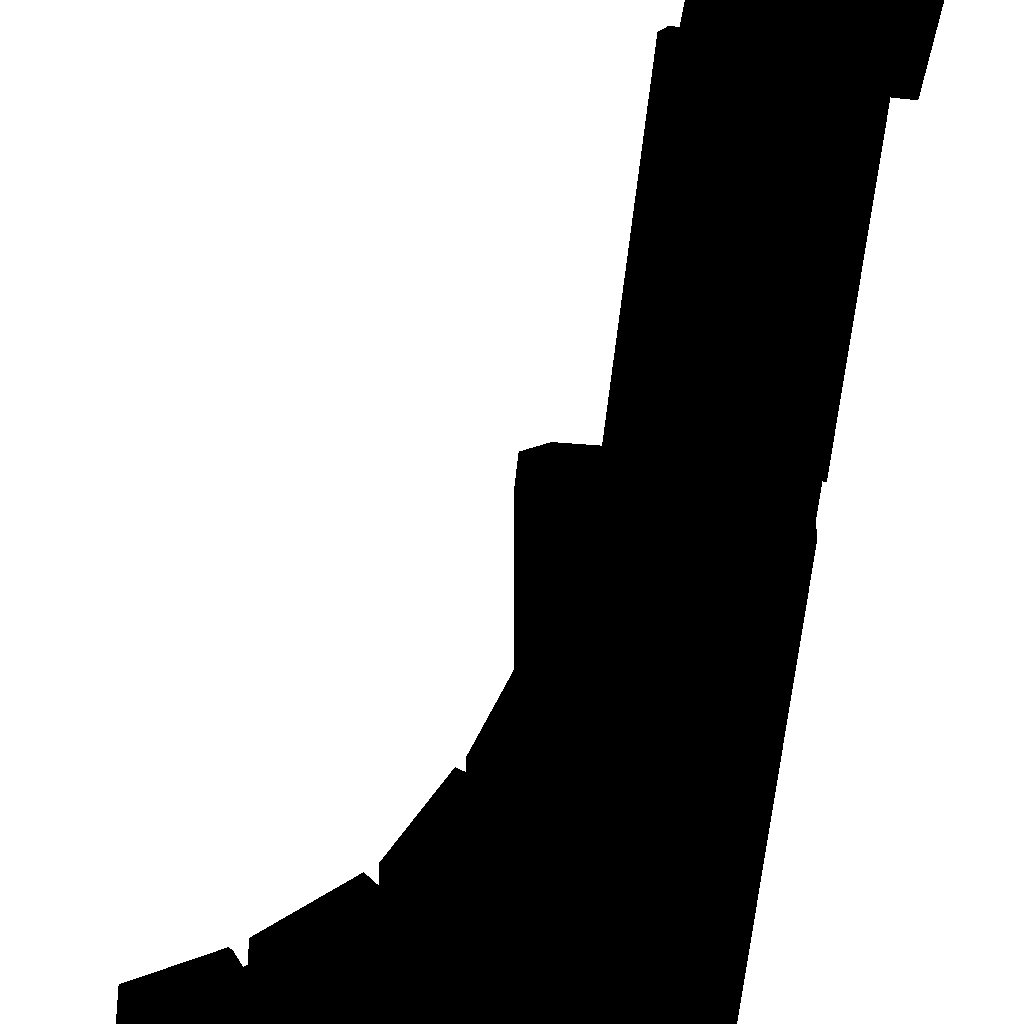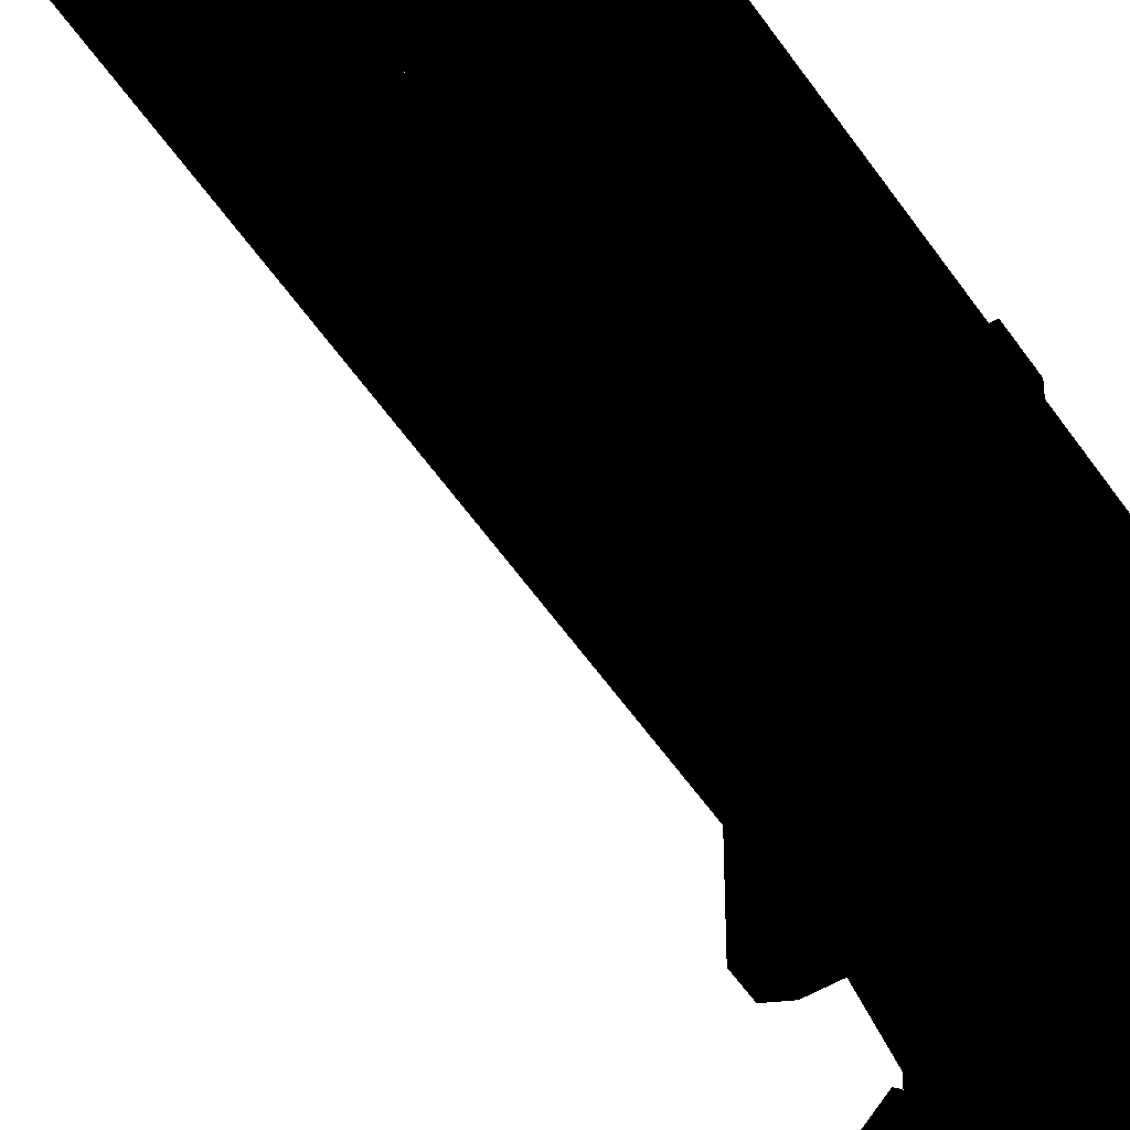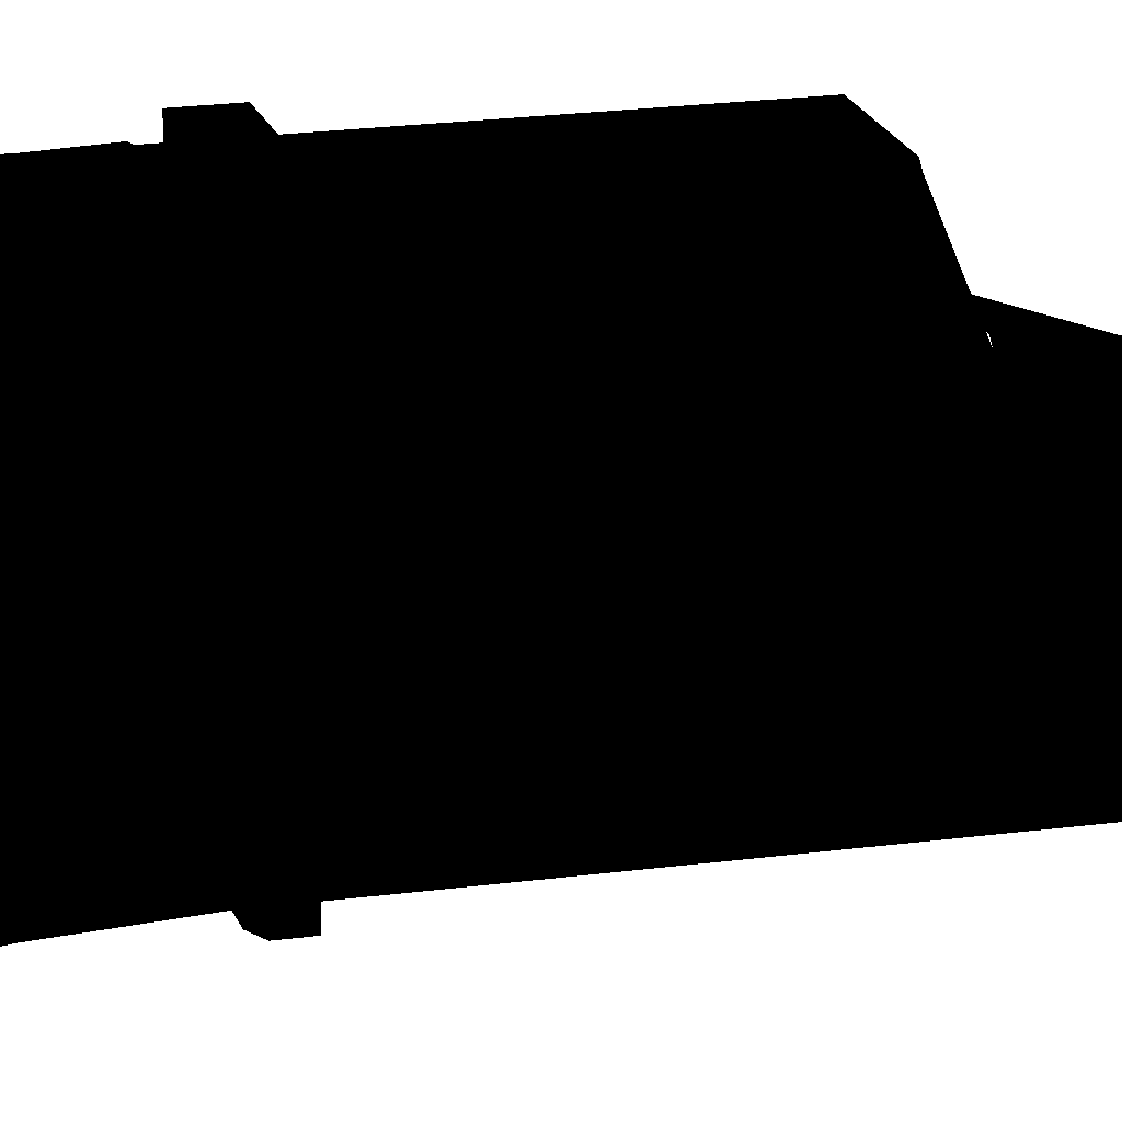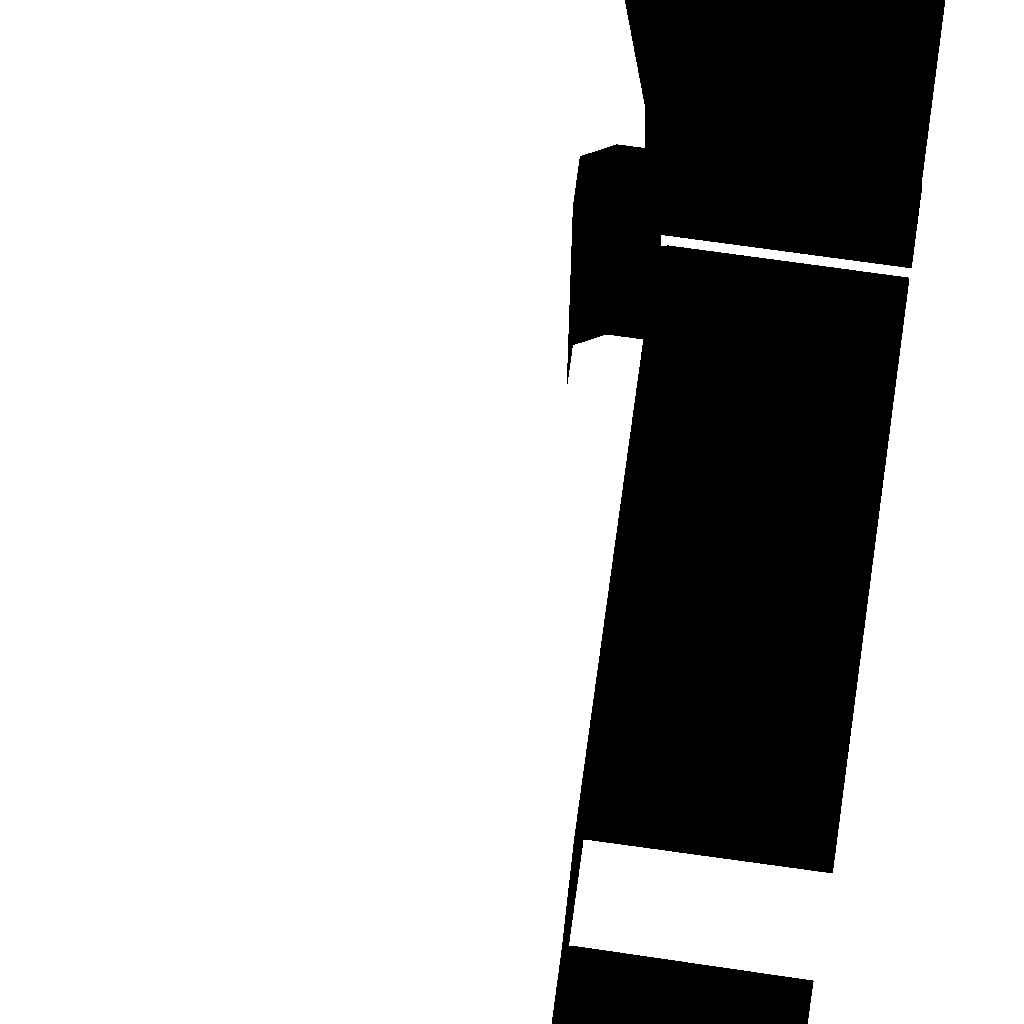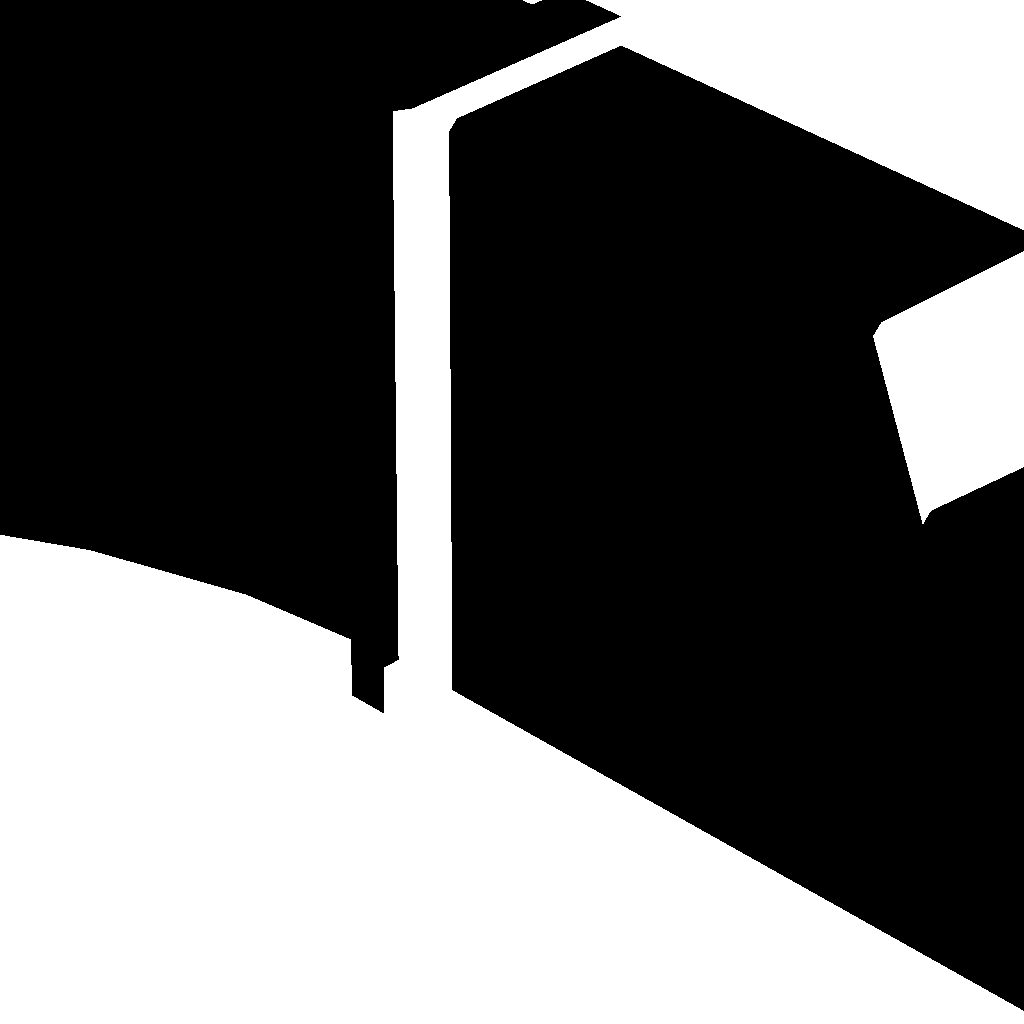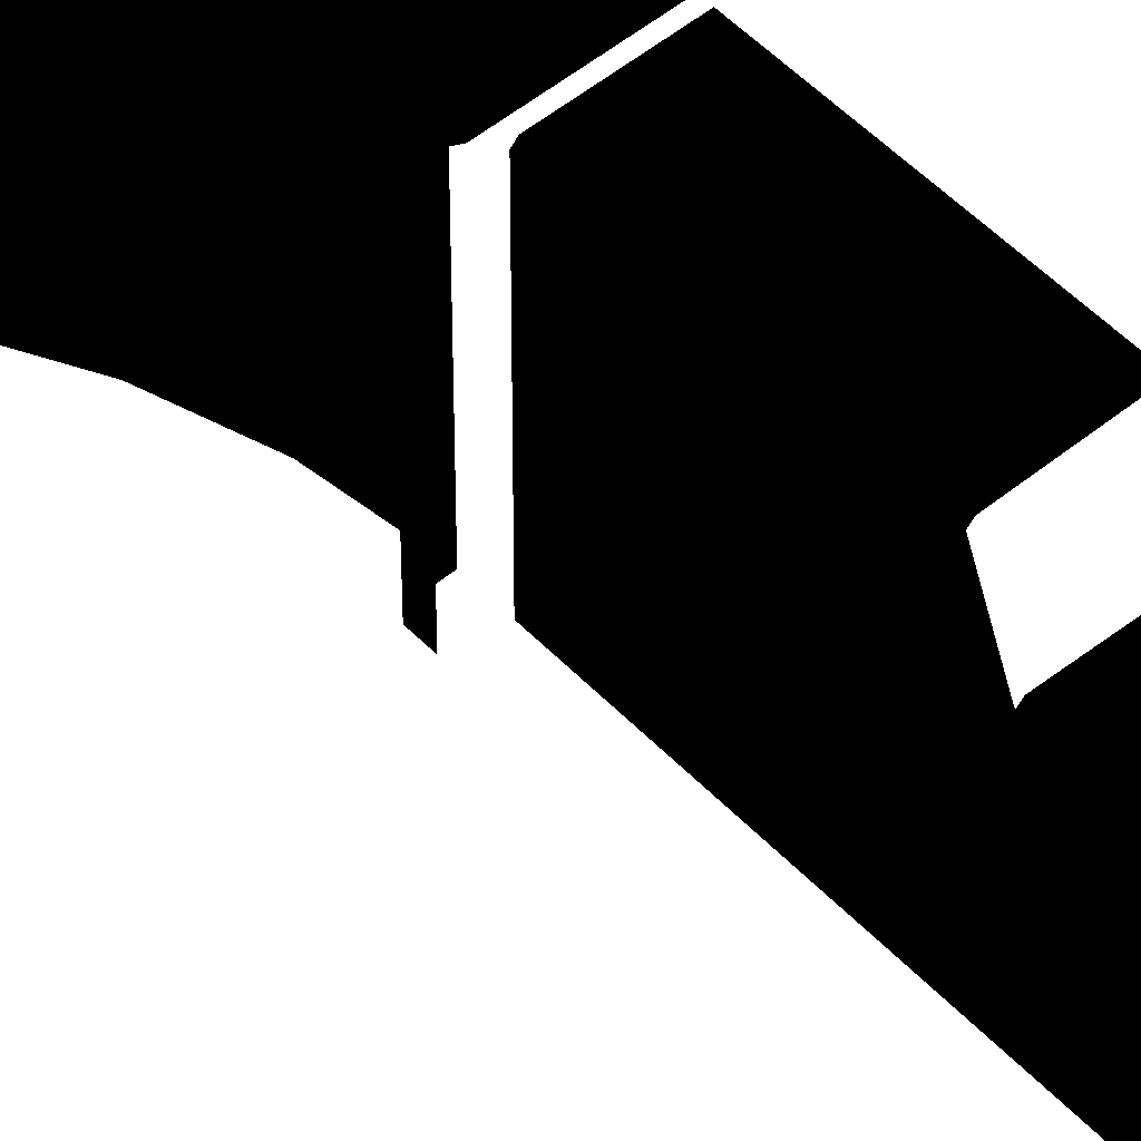
<metadata>
{"format":"obj","ext":"obj","renderer":"f3d","projection":"perspective","resolution":1024,"background":"white","views":[{"elev":-49.0,"azim":-5.3,"up":"+Z"},{"elev":-51.9,"azim":32.5,"up":"+Z"},{"elev":18.8,"azim":-105.2,"up":"+Z"},{"elev":76.8,"azim":7.9,"up":"+Z"},{"elev":31.0,"azim":-44.1,"up":"+Z"},{"elev":51.0,"azim":-41.7,"up":"+Z"}]}
</metadata>
<code>
o 3294
v 15 370 33
v 15 370 -64
v 20 332 -64
v 20 332 33
v 11 332 33
v 11 332 58
v 20 332 58
v 19 337 33
v 19 337 58
v 16 336 33
v 12 367 33
v 15 368 33
v 12 367 58
v 15 368 58
v 13 372 33
v 13 372 58
v 11 371 33
v 2 401 33
v 4 402 33
v 2 401 58
v 4 402 58
v 2 405 33
v 2 405 58
v 0 404 33
v -11 433 33
v -13 432 33
v -13 432 58
v -11 433 58
v -15 436 33
v -15 436 58
v -16 435 33
v -37 457 33
v -38 456 33
v -38 456 58
v -37 457 58
v -41 460 34
v -41 460 58
v -42 459 33
v -64 472 33
v -64 473 33
v 4 404 33
v 4 404 -64
v -13 436 33
v -13 436 -64
v -40 459 33
v -40 459 -64
v -64 475 33
v -64 475 -64
v 16 336 58
v 19 337 64
v 16 336 64
v 12 367 64
v 15 368 64
v 41 372 58
v 38 381 58
v 38 381 64
v 13 372 64
v 11 371 58
v 11 371 64
v 2 401 64
v 4 402 64
v 30 409 58
v 25 417 58
v 25 417 64
v 2 405 64
v 0 404 58
v 0 404 64
v -13 432 64
v -11 433 64
v 13 443 58
v 3 455 58
v 3 455 64
v -15 436 64
v -16 435 58
v -16 435 64
v -38 456 64
v -37 457 64
v -19 475 58
v -29 483 58
v -29 483 64
v -41 460 64
v -42 459 58
v -64 472 58
v -42 459 64
v -64 472 64
v -64 473 64
v -55 497 64
v -64 482 64
v -55 497 58
v -64 482 58
v -64 501 58
v -64 510 58
v -55 506 58
v -64 542 58
v 64 542 58
v -20 485 58
v 15 453 58
v 33 416 58
v 45 376 58
v 50 342 58
v 64 332 58
v 48 338 58
v 64 332 64
v 11 332 64
v 64 317 64
v 11 317 64
v 5 329 64
v 5 320 64
v 5 329 58
v 5 320 58
v 5 329 33
v 5 320 33
v 5 329 -64
v 5 320 -64
v 41 372 64
v 45 342 58
v 30 409 64
v 45 342 64
v -19 475 64
v 13 443 64
v 11 332 -64
v 22 306 58
v 22 300 58
v 64 300 58
v 64 306 58
v 22 312 58
v 20 312 56
v 20 306 56
v 20 300 56
v 22 212 58
v 64 212 58
v 20 306 -64
v 20 300 -64
v 20 312 -64
v 20 317 -64
v 20 317 56
v 22 317 58
v 64 312 58
v 64 317 58
v -64 558 58
v -64 558 64
v 64 558 64
v 64 558 58
v -64 560 58
v 64 560 58
v -64 560 -64
v 64 560 -64
v -64 542 62
v 64 542 62
v -36 64 -64
v -36 64 22
v -17 64 58
v -17 64 -64
v -9 60 64
v -9 60 -64
v 8 0 64
v 8 0 -64
v -64 0 64
v -64 60 64
v -64 64 58
v -64 64 22
v -64 96 22
v -47 96 22
v -53 99 17
v -64 99 17
v -53 99 -64
v -64 99 -64
v -47 96 -64
v 22 114 11
v 20 114 9
v 24 70 -24
v 64 114 9
v 64 142 4
v 22 142 6
v 20 142 4
v 20 113 -52
v 20 70 -64
v 22 70 58
v 64 70 -21
v 20 199 24
v 22 199 26
v 64 199 24
v 20 212 56
v 20 221 -31
v 20 200 -34
v 20 142 -42
v 20 70 56
v 17 70 63
v 64 70 63
v 64 70 58
v 15 70 61
v 17 0 63
v 64 0 63
v 15 70 -64
v 15 0 -64
v 15 0 61
f 1 2 3
f 1 3 4
f 4 3 5
f 4 5 6
f 4 6 7
f 4 7 8
f 8 7 9
f 8 9 10
f 8 10 11
f 8 11 12
f 12 11 13
f 12 13 14
f 12 14 15
f 15 14 16
f 15 16 17
f 15 17 18
f 15 18 19
f 19 18 20
f 19 20 21
f 19 21 22
f 22 21 23
f 22 23 24
f 22 24 25
f 25 24 26
f 25 26 27
f 25 27 28
f 25 28 29
f 29 28 30
f 29 30 31
f 29 31 32
f 32 31 33
f 32 33 34
f 32 34 35
f 32 35 36
f 36 35 37
f 36 37 38
f 36 38 39
f 36 39 40
f 41 42 2
f 41 2 1
f 43 44 42
f 43 42 41
f 45 46 44
f 45 44 43
f 47 48 46
f 47 46 45
f 49 13 11
f 49 11 10
f 49 10 9
f 49 9 50
f 49 50 51
f 49 51 13
f 13 51 52
f 13 52 14
f 14 52 53
f 14 53 54
f 14 54 55
f 14 55 16
f 16 55 56
f 16 56 57
f 16 57 58
f 16 58 17
f 17 58 18
f 18 58 20
f 20 58 59
f 20 59 60
f 20 60 21
f 21 60 61
f 21 61 62
f 21 62 63
f 21 63 23
f 23 63 64
f 23 64 65
f 23 65 66
f 23 66 24
f 24 66 26
f 26 66 27
f 27 66 67
f 27 67 68
f 27 68 28
f 28 68 69
f 28 69 70
f 28 70 71
f 28 71 30
f 30 71 72
f 30 72 73
f 30 73 74
f 30 74 31
f 31 74 33
f 33 74 34
f 34 74 75
f 34 75 76
f 34 76 35
f 35 76 77
f 35 77 78
f 35 78 79
f 35 79 37
f 37 79 80
f 37 80 81
f 37 81 82
f 37 82 38
f 38 82 39
f 39 82 83
f 83 82 84
f 83 84 85
f 85 84 86
f 86 84 81
f 86 81 80
f 86 80 87
f 86 87 88
f 88 87 89
f 88 89 90
f 90 89 91
f 91 89 92
f 92 89 93
f 92 93 94
f 94 93 95
f 95 93 96
f 95 96 97
f 95 97 98
f 95 98 99
f 95 99 100
f 95 100 101
f 101 100 102
f 101 102 7
f 101 7 103
f 103 7 104
f 103 104 105
f 105 104 106
f 106 104 107
f 106 107 108
f 108 107 109
f 108 109 110
f 110 109 111
f 110 111 112
f 112 111 113
f 112 113 114
f 57 59 58
f 59 57 61
f 59 61 60
f 65 67 66
f 67 65 69
f 67 69 68
f 73 75 74
f 75 73 77
f 75 77 76
f 81 84 82
f 53 52 51
f 53 51 50
f 53 50 115
f 53 115 54
f 54 115 116
f 54 116 99
f 54 99 55
f 55 99 62
f 55 62 117
f 55 117 56
f 56 117 57
f 57 117 61
f 61 117 62
f 118 50 9
f 118 9 116
f 118 116 115
f 118 115 50
f 119 77 73
f 119 73 72
f 119 72 71
f 119 71 78
f 119 78 77
f 120 69 65
f 120 65 64
f 120 64 63
f 120 63 70
f 120 70 69
f 79 89 87
f 79 87 80
f 5 111 109
f 5 109 6
f 6 109 107
f 6 107 104
f 6 104 7
f 121 113 111
f 121 111 5
f 121 5 3
f 116 102 100
f 116 100 99
f 96 93 89
f 96 89 79
f 96 79 78
f 96 78 97
f 97 78 71
f 97 71 70
f 97 70 98
f 98 70 63
f 98 63 62
f 98 62 99
f 116 9 7
f 116 7 102
f 122 123 124
f 122 124 125
f 122 125 126
f 122 126 127
f 122 127 128
f 122 128 123
f 123 128 129
f 123 129 130
f 123 130 124
f 124 130 131
f 132 133 129
f 132 129 128
f 132 128 134
f 134 128 127
f 134 127 135
f 135 127 136
f 136 127 126
f 136 126 137
f 137 126 138
f 137 138 139
f 126 125 138
f 140 141 142
f 140 142 143
f 140 143 144
f 144 143 145
f 144 145 146
f 146 145 147
f 141 148 149
f 141 149 142
f 150 151 152
f 150 152 153
f 153 152 154
f 153 154 155
f 155 154 156
f 155 156 157
f 158 156 154
f 158 154 159
f 159 154 152
f 159 152 160
f 160 152 151
f 160 151 161
f 161 151 162
f 162 151 163
f 162 163 164
f 162 164 165
f 165 164 166
f 165 166 167
f 152 153 153
f 152 153 152
f 163 168 166
f 163 166 164
f 168 163 151
f 168 151 150
f 169 170 171
f 169 171 172
f 169 172 173
f 169 173 174
f 169 174 175
f 169 175 170
f 170 175 176
f 170 176 177
f 170 177 171
f 171 177 178
f 171 178 179
f 171 179 172
f 180 175 174
f 180 174 181
f 181 174 182
f 182 174 173
f 129 183 130
f 183 129 184
f 183 184 185
f 183 185 180
f 180 185 186
f 180 186 175
f 175 186 176
f 176 186 133
f 176 133 177
f 177 187 178
f 178 187 188
f 178 188 189
f 178 189 190
f 178 190 179
f 185 184 133
f 185 133 186
f 129 133 184
f 187 191 188
f 188 191 192
f 188 192 193
f 188 193 189
f 177 194 191
f 177 191 187
f 194 195 196
f 194 196 191
f 191 196 192

</code>
